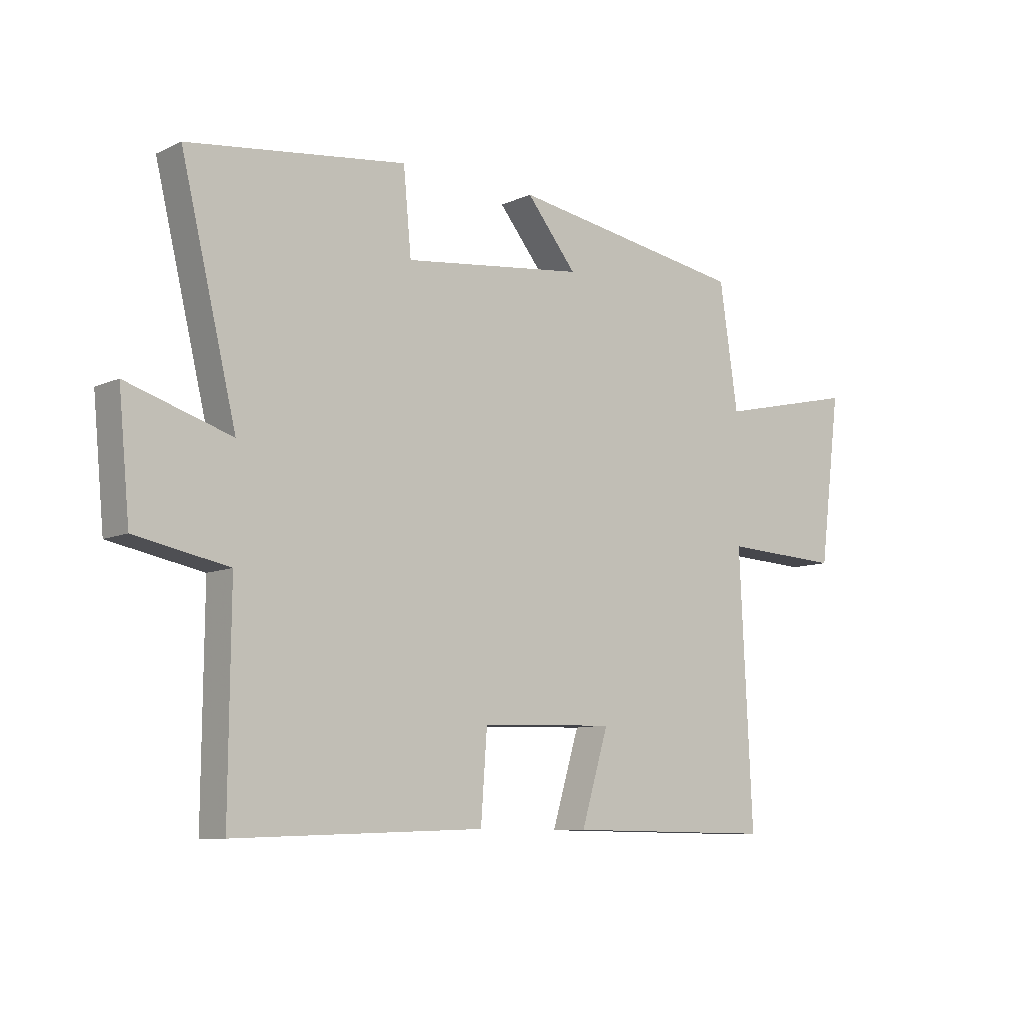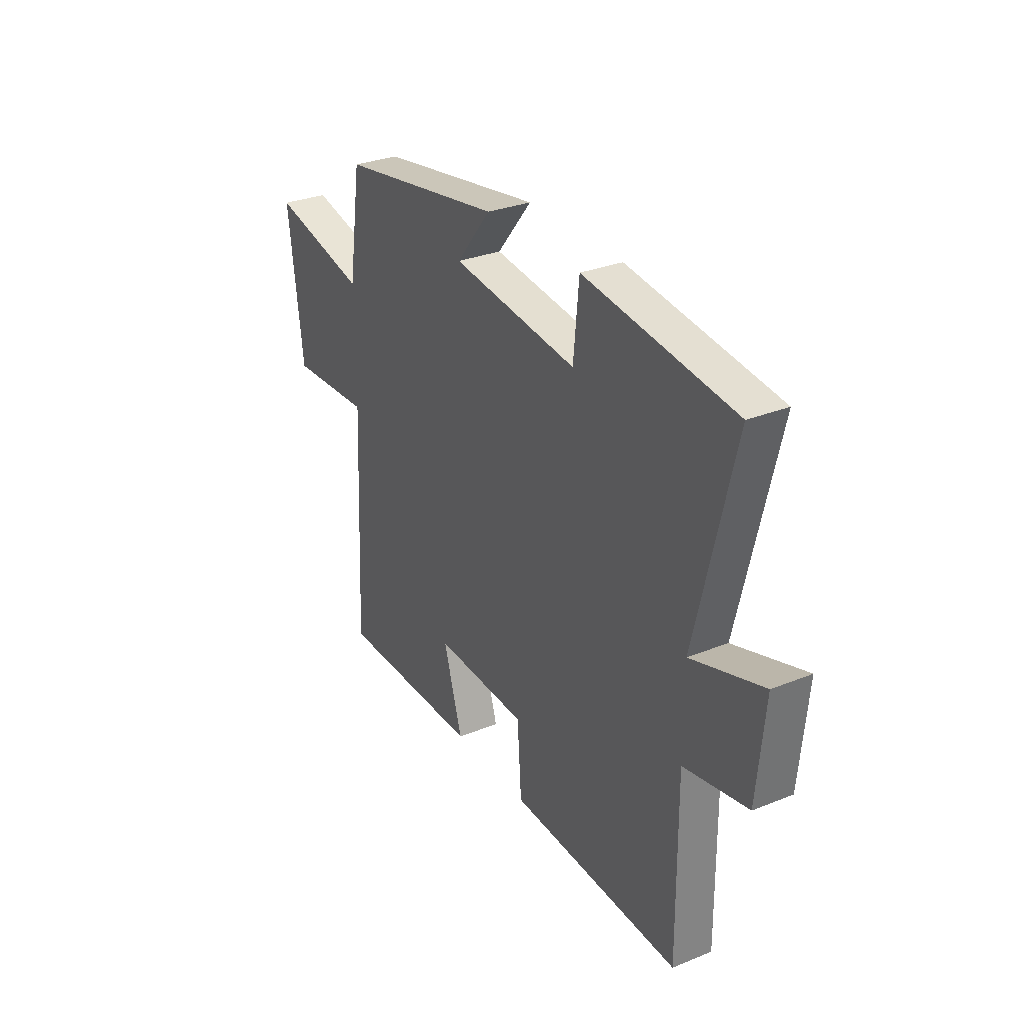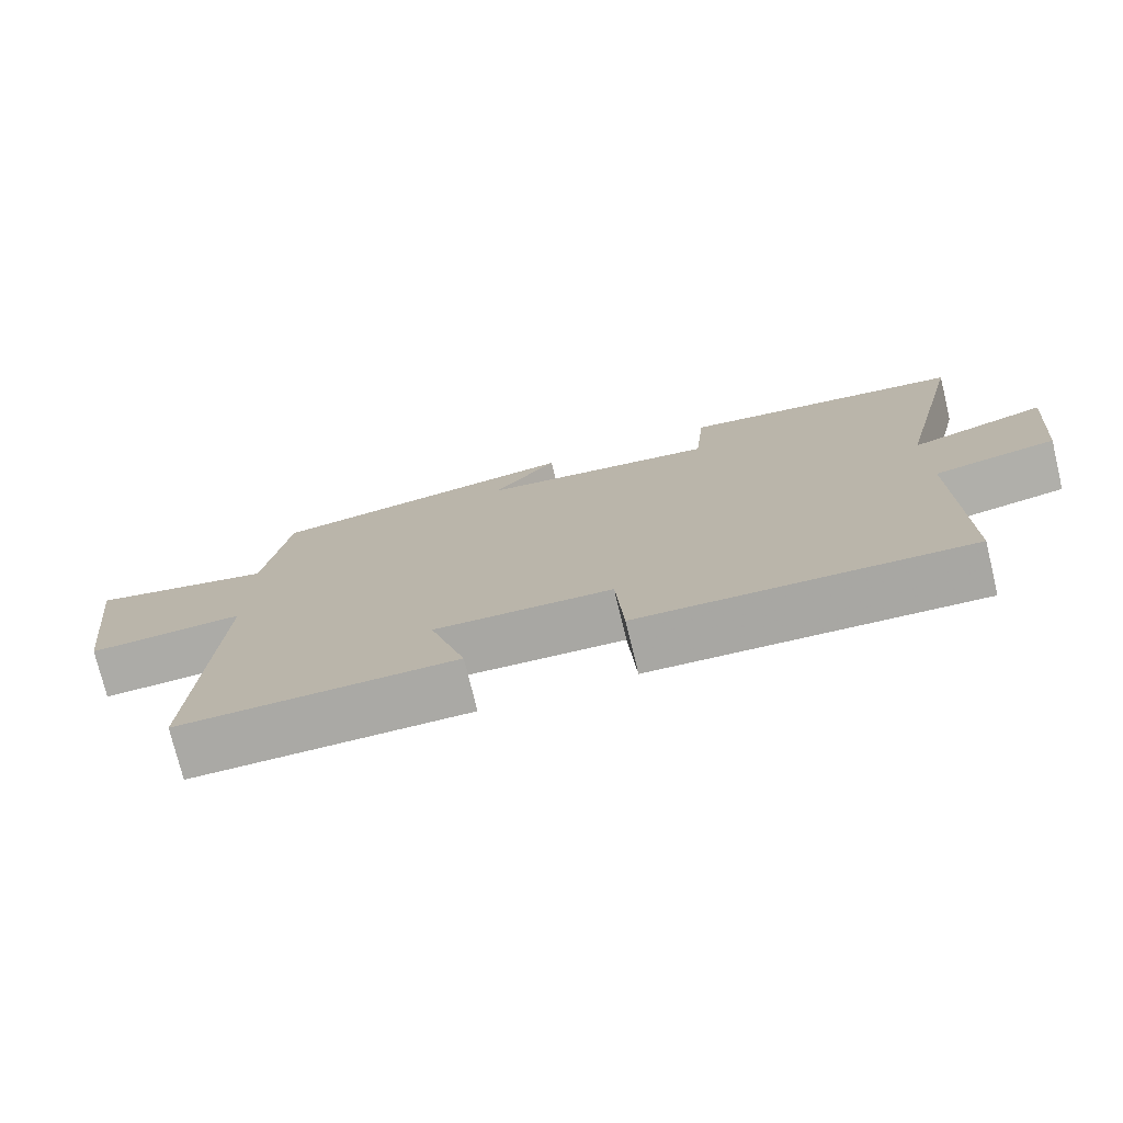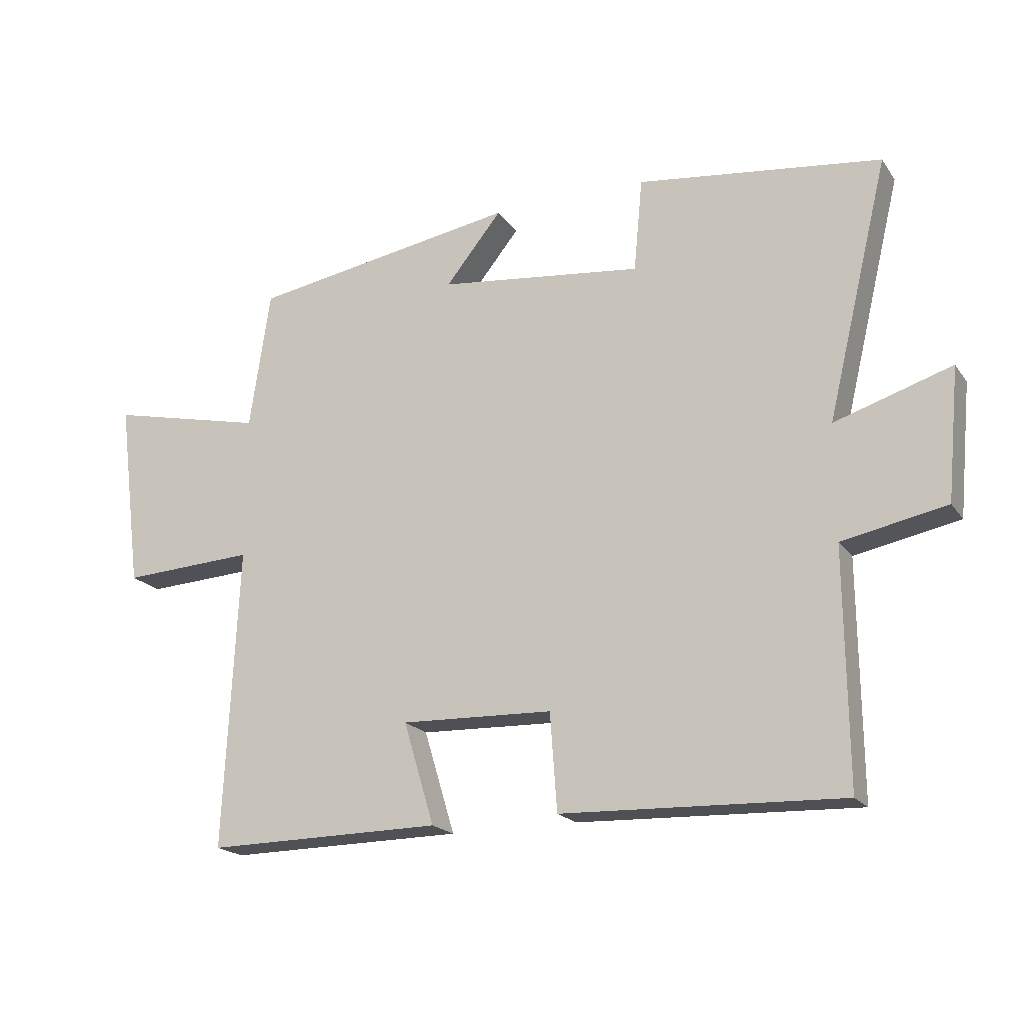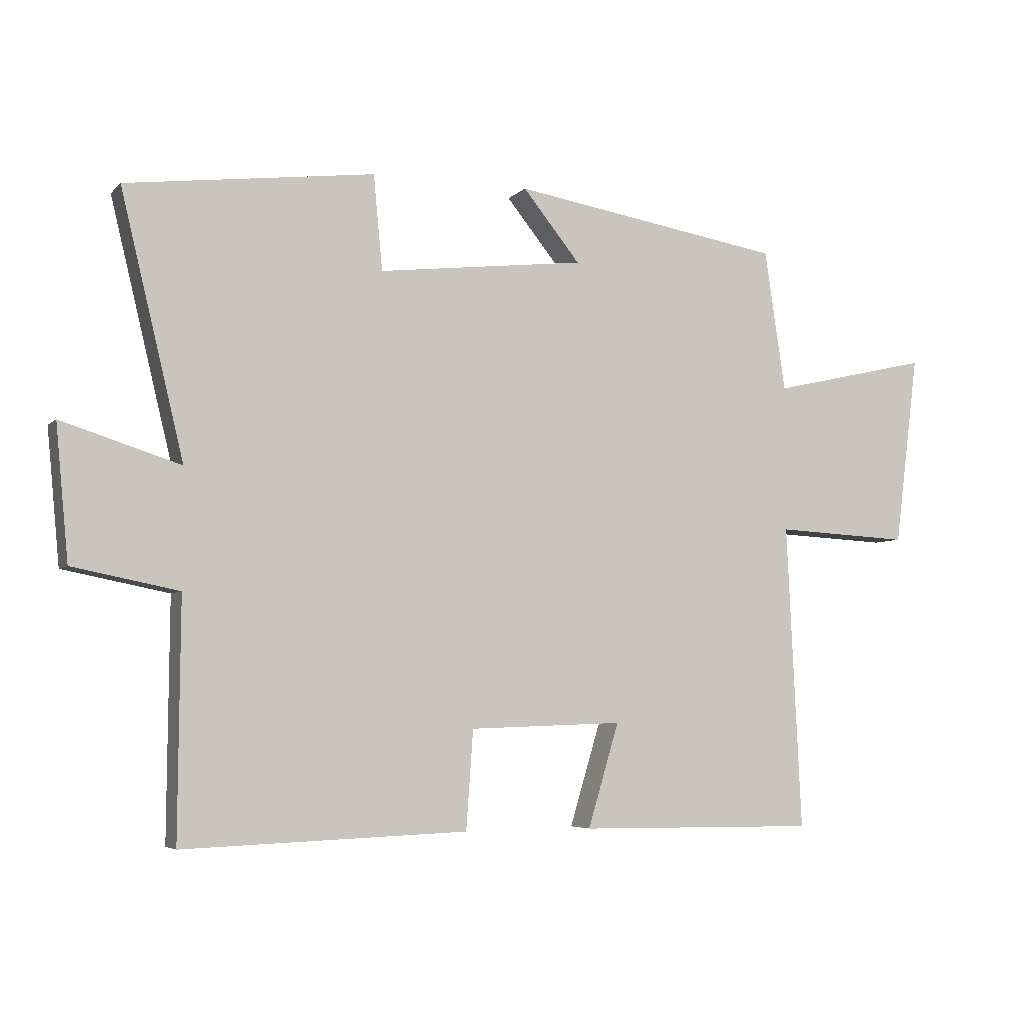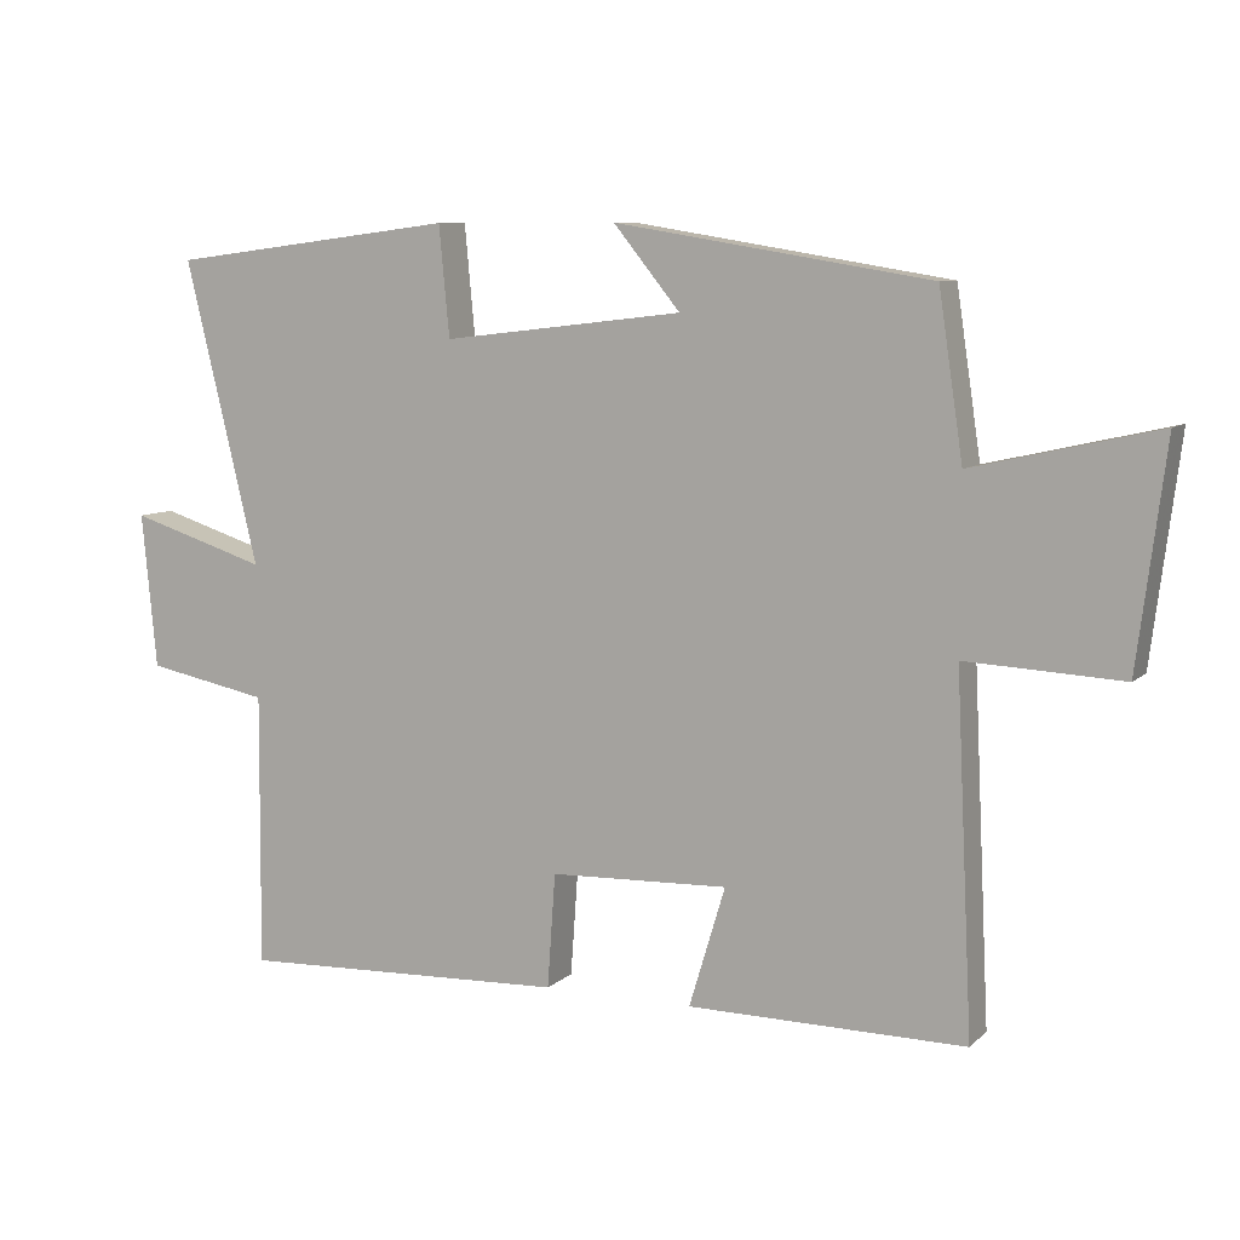
<metadata>
{"format":"obj","ext":"obj","renderer":"f3d","projection":"perspective","resolution":1024,"background":"white","views":[{"elev":-8.9,"azim":140.4,"up":"+Z"},{"elev":30.2,"azim":59.7,"up":"+Z"},{"elev":-75.2,"azim":13.6,"up":"+Z"},{"elev":-19.5,"azim":24.8,"up":"+Z"},{"elev":-5.0,"azim":158.0,"up":"+Z"},{"elev":8.3,"azim":-154.9,"up":"+Z"}]}
</metadata>
<code>
v -0.523 0.07 -0.504
v -0.5 0.07 -0.024
v -0.712 0.07 -0.035
v -0.75 0.07 0.265
v -0.5 0.07 0.208
v -0.467 0.07 0.43
v -0.04 0.07 0.5
v -0.13 0.07 0.389
v 0.196 0.07 0.351
v 0.21 0.07 0.5
v 0.599 0.07 0.451
v 0.5 0.07 0.04
v 0.686 0.07 0.099
v 0.666 0.07 -0.111
v 0.5 0.07 -0.144
v 0.503 0.07 -0.516
v 0.057 0.07 -0.5
v 0.046 0.07 -0.345
v -0.196 0.07 -0.337
v -0.147 0.07 -0.5
v -0.523 0 -0.504
v -0.5 0 -0.024
v -0.712 0 -0.035
v -0.75 0 0.265
v -0.5 0 0.208
v -0.467 0 0.43
v -0.04 0 0.5
v -0.13 0 0.389
v 0.196 0 0.351
v 0.21 0 0.5
v 0.599 0 0.451
v 0.5 0 0.04
v 0.686 0 0.099
v 0.666 0 -0.111
v 0.5 0 -0.144
v 0.503 0 -0.516
v 0.057 0 -0.5
v 0.046 0 -0.345
v -0.196 0 -0.337
v -0.147 0 -0.5
f 19 20 1 2
f 18 19 2
f 15 16 17 18
f 15 18 2
f 12 13 14 15
f 12 15 2
f 9 10 11 12
f 8 9 12 2
f 5 6 7 8
f 5 8 2 3
f 3 4 5
f 22 21 40 39
f 22 39 38
f 38 37 36 35
f 22 38 35
f 35 34 33 32
f 22 35 32
f 32 31 30 29
f 22 32 29 28
f 28 27 26 25
f 23 22 28 25
f 25 24 23
f 1 21 22 2
f 2 22 23 3
f 3 23 24 4
f 4 24 25 5
f 5 25 26 6
f 6 26 27 7
f 7 27 28 8
f 8 28 29 9
f 9 29 30 10
f 10 30 31 11
f 11 31 32 12
f 12 32 33 13
f 13 33 34 14
f 14 34 35 15
f 15 35 36 16
f 16 36 37 17
f 17 37 38 18
f 18 38 39 19
f 19 39 40 20
f 20 40 21 1

</code>
